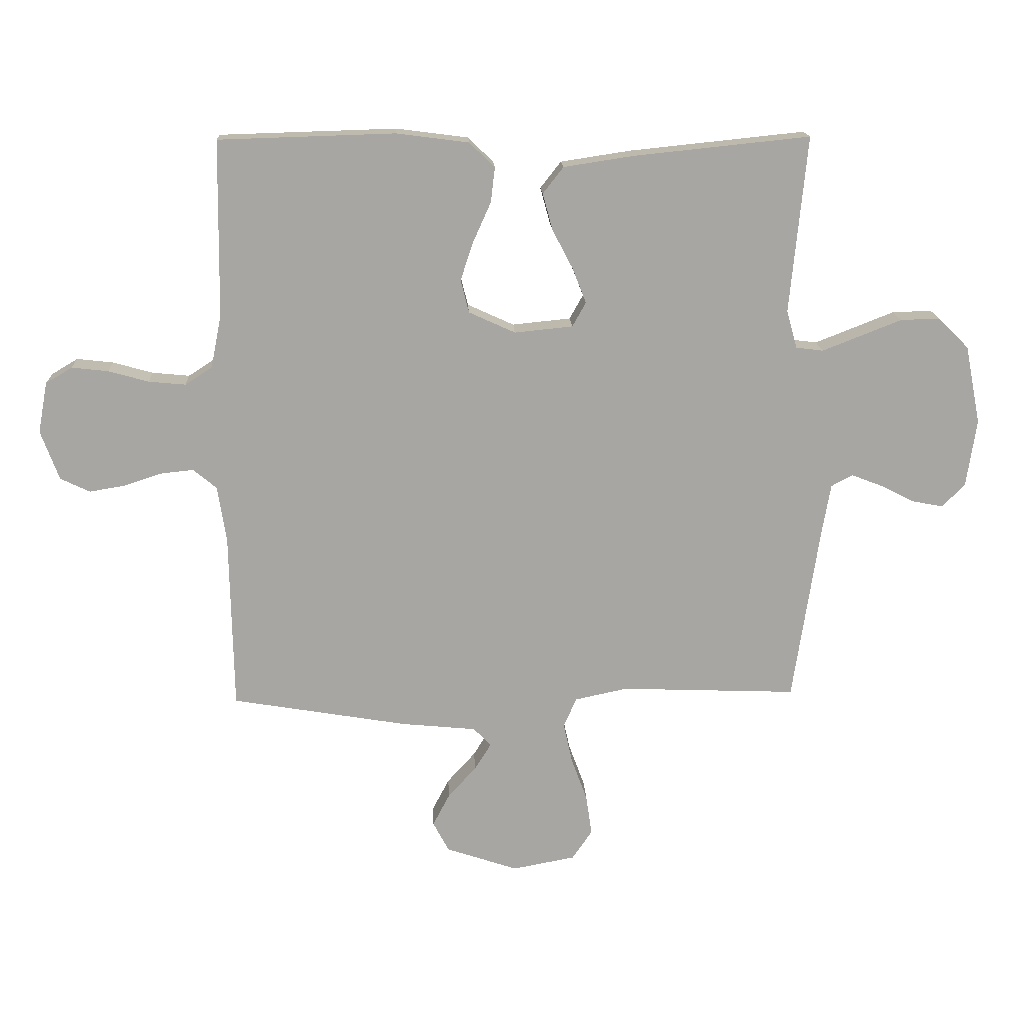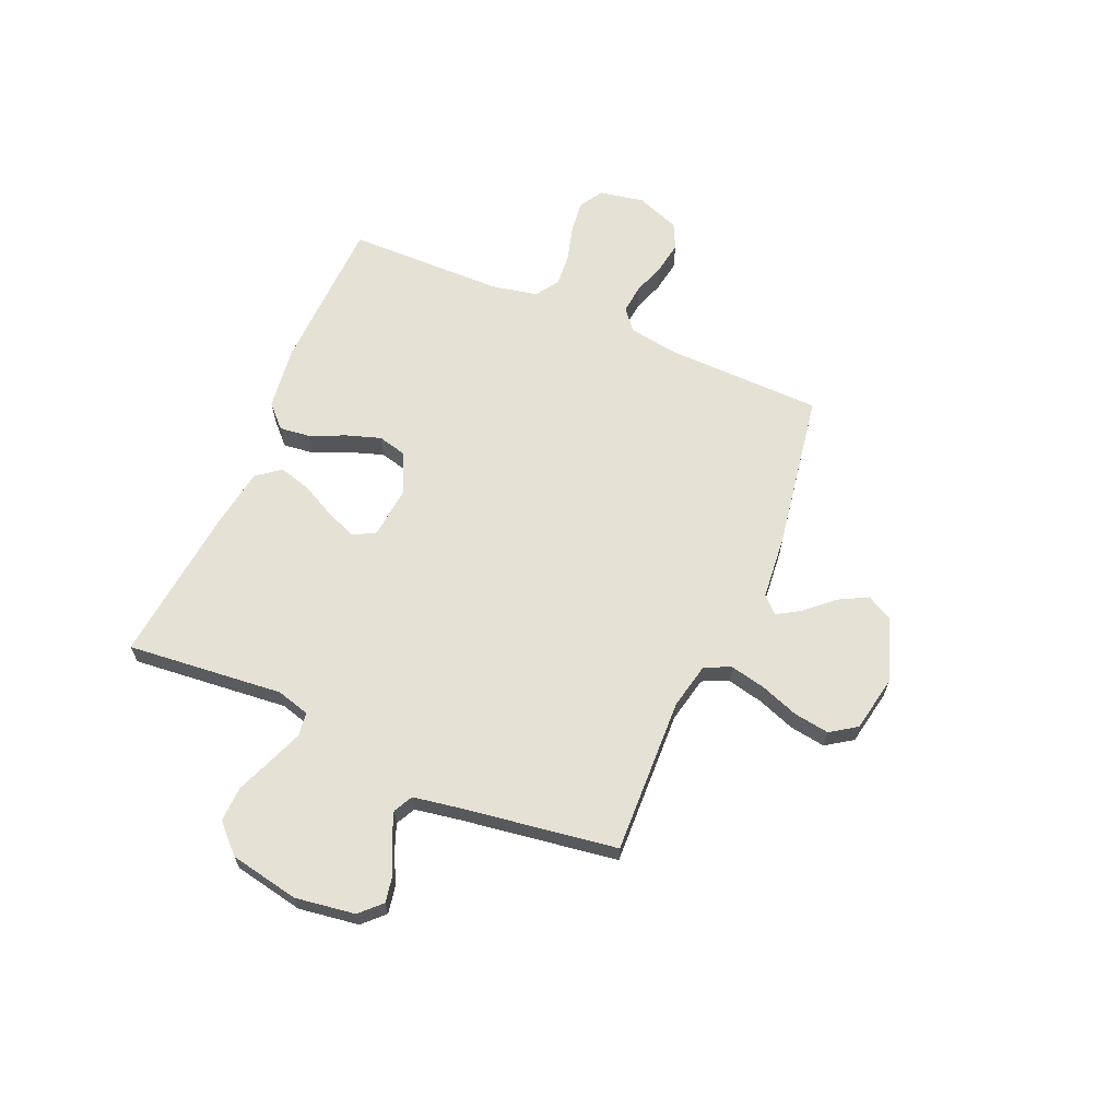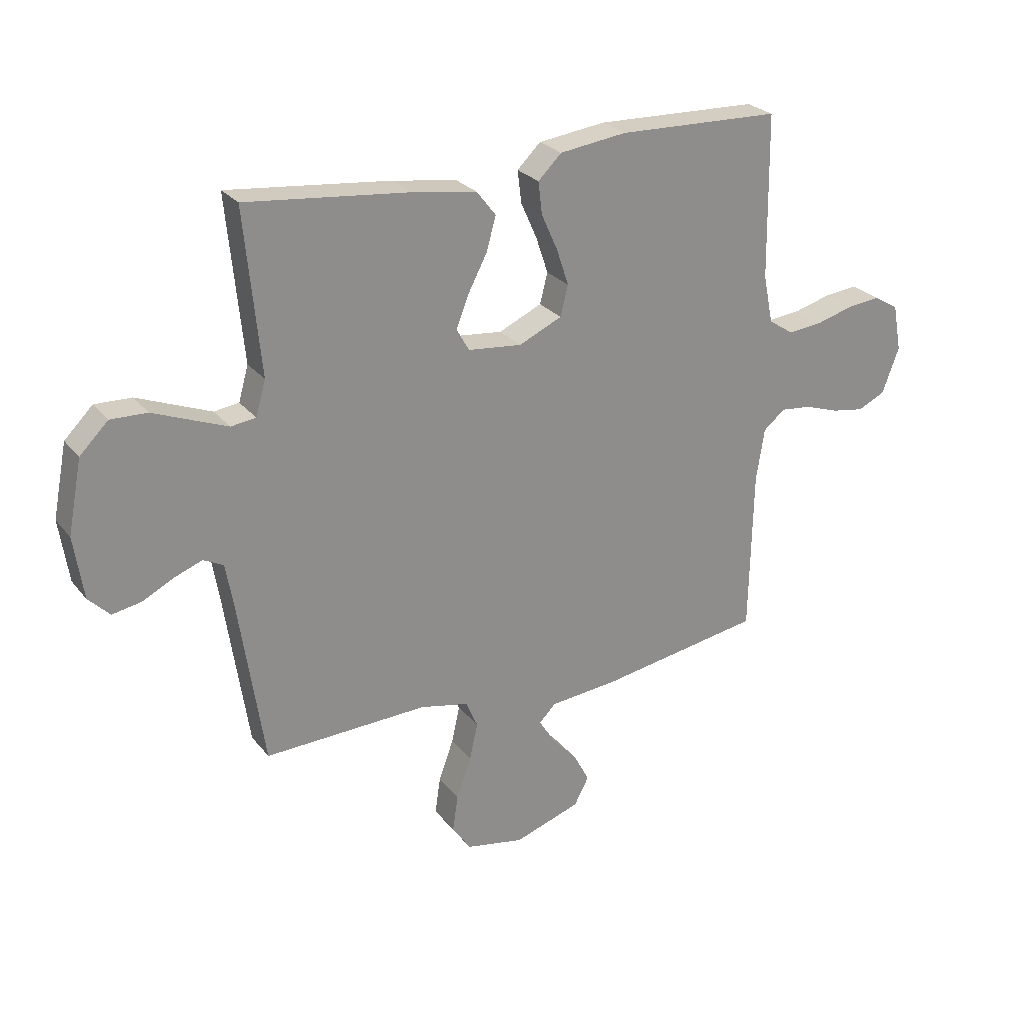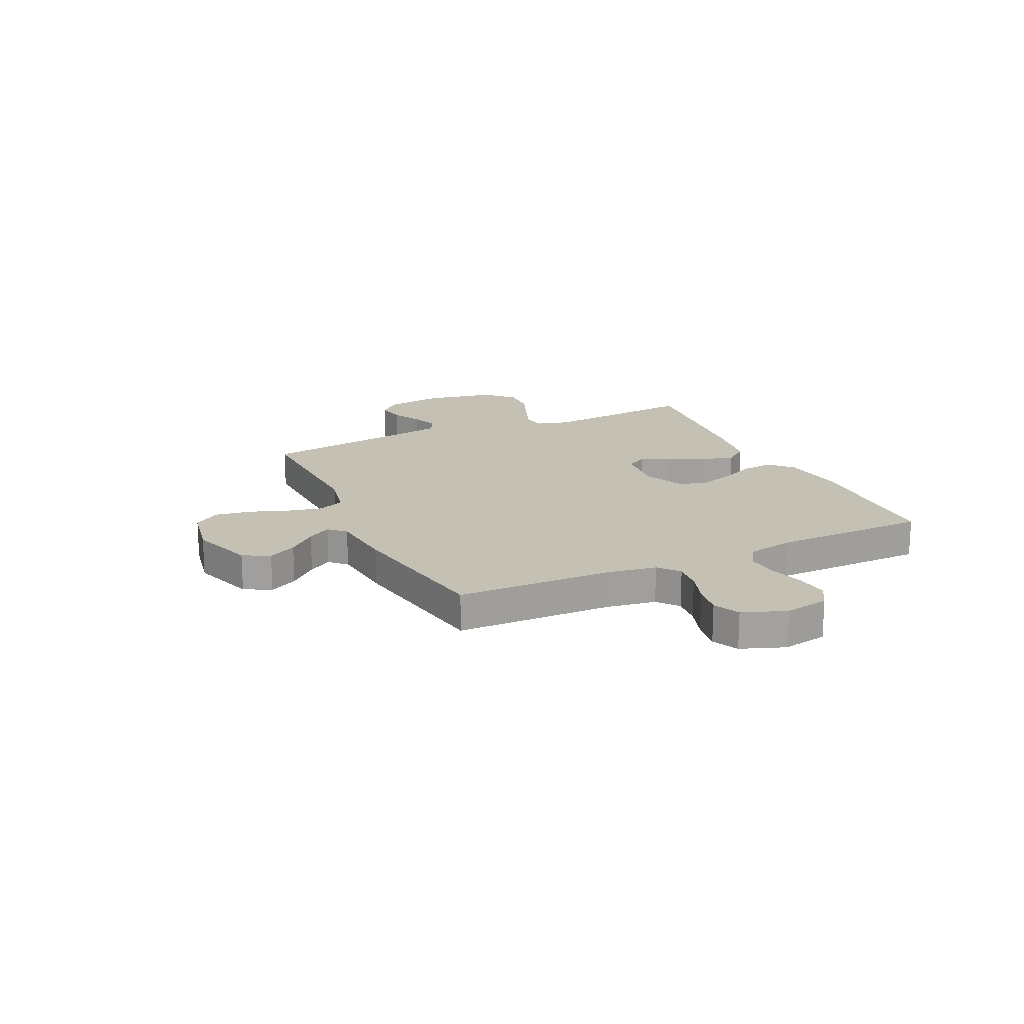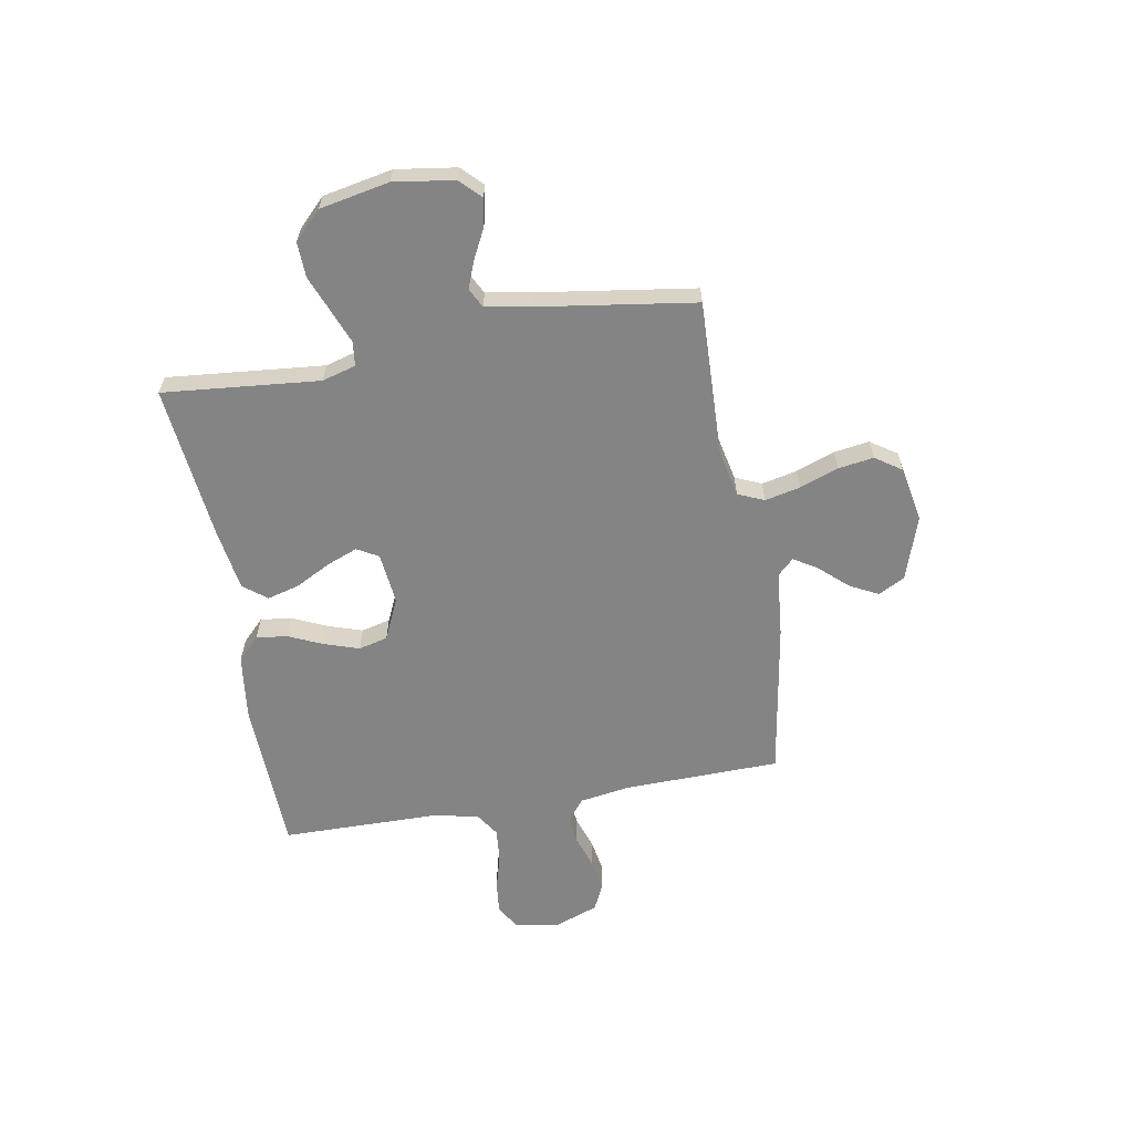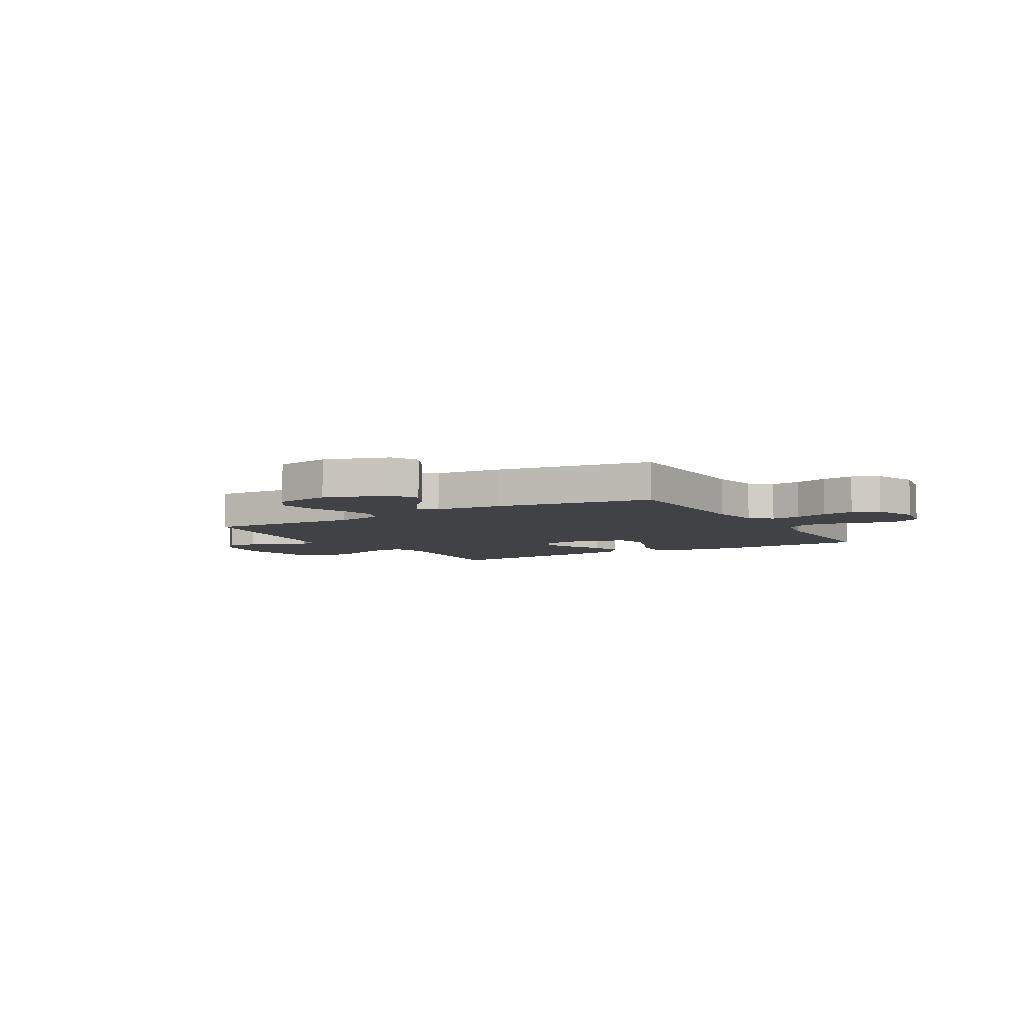
<metadata>
{"format":"obj","ext":"obj","renderer":"f3d","projection":"perspective","resolution":1024,"background":"white","views":[{"elev":16.0,"azim":-2.6,"up":"+Z"},{"elev":64.5,"azim":113.3,"up":"+Y"},{"elev":25.8,"azim":150.7,"up":"+Z"},{"elev":18.2,"azim":-115.0,"up":"+Y"},{"elev":-61.4,"azim":100.1,"up":"+Y"},{"elev":-6.1,"azim":-149.4,"up":"+Y"}]}
</metadata>
<code>
v 0.5 0.07 -0.5
v 0.2 0.07 -0.489
v 0.111 0.07 -0.508
v 0.089 0.07 -0.558
v 0.104 0.07 -0.626
v 0.131 0.07 -0.7
v 0.141 0.07 -0.768
v 0.107 0.07 -0.818
v 0 0.07 -0.838
v -0.122 0.07 -0.797
v -0.149 0.07 -0.746
v -0.12 0.07 -0.691
v -0.072 0.07 -0.638
v -0.044 0.07 -0.593
v -0.074 0.07 -0.562
v -0.2 0.07 -0.55
v -0.5 0.07 -0.5
v -0.506 0.07 -0.2
v -0.521 0.07 -0.104
v -0.561 0.07 -0.071
v -0.617 0.07 -0.077
v -0.68 0.07 -0.098
v -0.741 0.07 -0.108
v -0.791 0.07 -0.084
v -0.822 0.07 0
v -0.806 0.07 0.086
v -0.761 0.07 0.113
v -0.699 0.07 0.106
v -0.631 0.07 0.087
v -0.568 0.07 0.081
v -0.522 0.07 0.111
v -0.504 0.07 0.2
v -0.5 0.07 0.5
v -0.2 0.07 0.509
v -0.077 0.07 0.493
v -0.034 0.07 0.451
v -0.041 0.07 0.392
v -0.071 0.07 0.325
v -0.093 0.07 0.259
v -0.079 0.07 0.203
v 0 0.07 0.167
v 0.099 0.07 0.177
v 0.122 0.07 0.218
v 0.099 0.07 0.277
v 0.064 0.07 0.344
v 0.047 0.07 0.406
v 0.082 0.07 0.451
v 0.2 0.07 0.469
v 0.5 0.07 0.5
v 0.471 0.07 0.2
v 0.489 0.07 0.136
v 0.535 0.07 0.13
v 0.599 0.07 0.155
v 0.67 0.07 0.183
v 0.737 0.07 0.185
v 0.789 0.07 0.133
v 0.815 0.07 0
v 0.798 0.07 -0.115
v 0.759 0.07 -0.154
v 0.706 0.07 -0.144
v 0.649 0.07 -0.115
v 0.597 0.07 -0.095
v 0.56 0.07 -0.114
v 0.545 0.07 -0.2
v 0.5 0 -0.5
v 0.2 0 -0.489
v 0.111 0 -0.508
v 0.089 0 -0.558
v 0.104 0 -0.626
v 0.131 0 -0.7
v 0.141 0 -0.768
v 0.107 0 -0.818
v 0 0 -0.838
v -0.122 0 -0.797
v -0.149 0 -0.746
v -0.12 0 -0.691
v -0.072 0 -0.638
v -0.044 0 -0.593
v -0.074 0 -0.562
v -0.2 0 -0.55
v -0.5 0 -0.5
v -0.506 0 -0.2
v -0.521 0 -0.104
v -0.561 0 -0.071
v -0.617 0 -0.077
v -0.68 0 -0.098
v -0.741 0 -0.108
v -0.791 0 -0.084
v -0.822 0 0
v -0.806 0 0.086
v -0.761 0 0.113
v -0.699 0 0.106
v -0.631 0 0.087
v -0.568 0 0.081
v -0.522 0 0.111
v -0.504 0 0.2
v -0.5 0 0.5
v -0.2 0 0.509
v -0.077 0 0.493
v -0.034 0 0.451
v -0.041 0 0.392
v -0.071 0 0.325
v -0.093 0 0.259
v -0.079 0 0.203
v 0 0 0.167
v 0.099 0 0.177
v 0.122 0 0.218
v 0.099 0 0.277
v 0.064 0 0.344
v 0.047 0 0.406
v 0.082 0 0.451
v 0.2 0 0.469
v 0.5 0 0.5
v 0.471 0 0.2
v 0.489 0 0.136
v 0.535 0 0.13
v 0.599 0 0.155
v 0.67 0 0.183
v 0.737 0 0.185
v 0.789 0 0.133
v 0.815 0 0
v 0.798 0 -0.115
v 0.759 0 -0.154
v 0.706 0 -0.144
v 0.649 0 -0.115
v 0.597 0 -0.095
v 0.56 0 -0.114
v 0.545 0 -0.2
f 58 59 60 61
f 58 61 62
f 57 58 62
f 56 57 62
f 53 54 55 56
f 52 53 56 62
f 51 52 62 63
f 47 48 49 50
f 47 50 51
f 44 45 46 47
f 43 44 47 51
f 42 43 51 63
f 35 36 37 38
f 35 38 39
f 32 33 34 35
f 31 32 35 39
f 30 31 39 40
f 26 27 28 29
f 26 29 30
f 25 26 30
f 21 22 23 24
f 20 21 24 25
f 15 16 17 18
f 15 18 19
f 10 11 12 13
f 10 13 14
f 9 10 14
f 8 9 14
f 5 6 7 8
f 4 5 8 14
f 3 4 14 15
f 64 1 2
f 64 2 3
f 41 42 63 64
f 20 25 30 40
f 19 20 40 41
f 19 41 64
f 3 15 19 64
f 125 124 123 122
f 126 125 122
f 126 122 121
f 126 121 120
f 120 119 118 117
f 126 120 117 116
f 127 126 116 115
f 114 113 112 111
f 115 114 111
f 111 110 109 108
f 115 111 108 107
f 127 115 107 106
f 102 101 100 99
f 103 102 99
f 99 98 97 96
f 103 99 96 95
f 104 103 95 94
f 93 92 91 90
f 94 93 90
f 94 90 89
f 88 87 86 85
f 89 88 85 84
f 82 81 80 79
f 83 82 79
f 77 76 75 74
f 78 77 74
f 78 74 73
f 78 73 72
f 72 71 70 69
f 78 72 69 68
f 79 78 68 67
f 66 65 128
f 67 66 128
f 128 127 106 105
f 104 94 89 84
f 105 104 84 83
f 128 105 83
f 128 83 79 67
f 1 65 66 2
f 2 66 67 3
f 3 67 68 4
f 4 68 69 5
f 5 69 70 6
f 6 70 71 7
f 7 71 72 8
f 8 72 73 9
f 9 73 74 10
f 10 74 75 11
f 11 75 76 12
f 12 76 77 13
f 13 77 78 14
f 14 78 79 15
f 15 79 80 16
f 16 80 81 17
f 17 81 82 18
f 18 82 83 19
f 19 83 84 20
f 20 84 85 21
f 21 85 86 22
f 22 86 87 23
f 23 87 88 24
f 24 88 89 25
f 25 89 90 26
f 26 90 91 27
f 27 91 92 28
f 28 92 93 29
f 29 93 94 30
f 30 94 95 31
f 31 95 96 32
f 32 96 97 33
f 33 97 98 34
f 34 98 99 35
f 35 99 100 36
f 36 100 101 37
f 37 101 102 38
f 38 102 103 39
f 39 103 104 40
f 40 104 105 41
f 41 105 106 42
f 42 106 107 43
f 43 107 108 44
f 44 108 109 45
f 45 109 110 46
f 46 110 111 47
f 47 111 112 48
f 48 112 113 49
f 49 113 114 50
f 50 114 115 51
f 51 115 116 52
f 52 116 117 53
f 53 117 118 54
f 54 118 119 55
f 55 119 120 56
f 56 120 121 57
f 57 121 122 58
f 58 122 123 59
f 59 123 124 60
f 60 124 125 61
f 61 125 126 62
f 62 126 127 63
f 63 127 128 64
f 64 128 65 1

</code>
